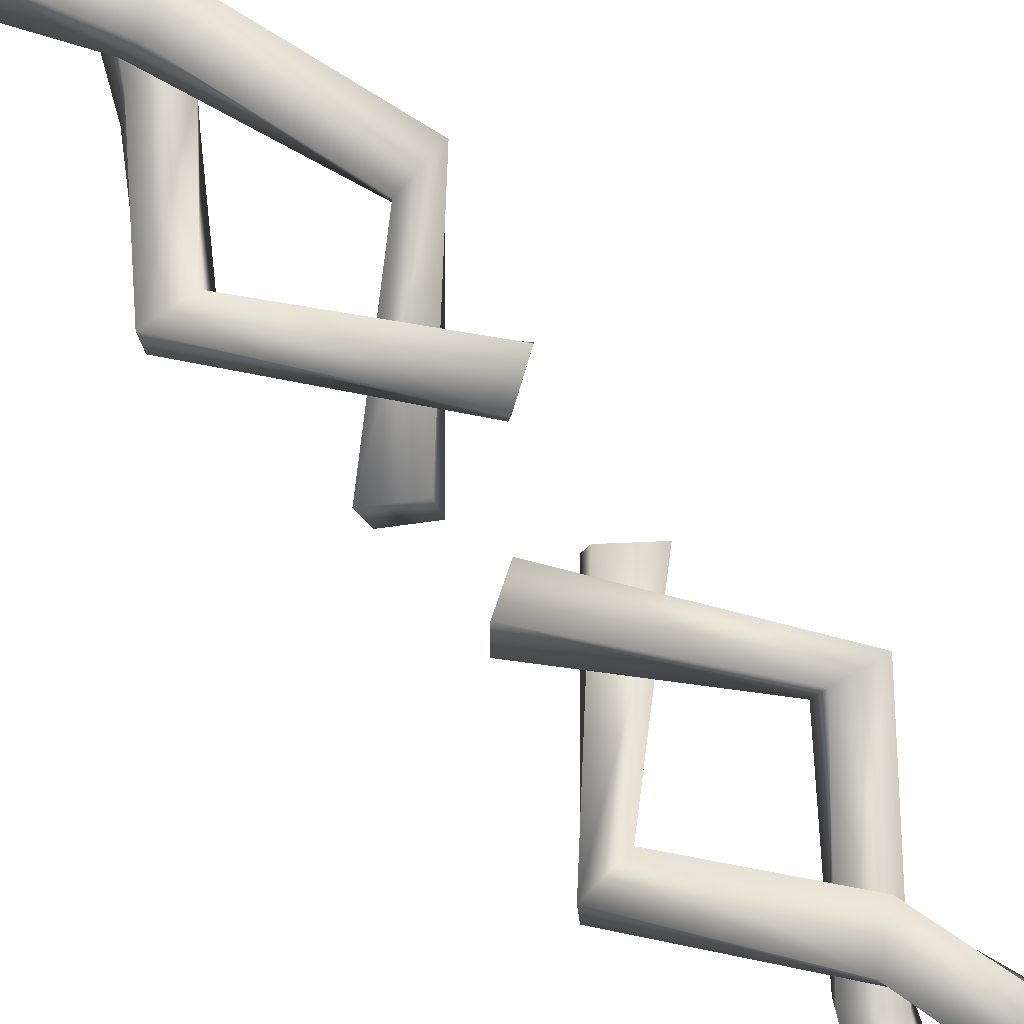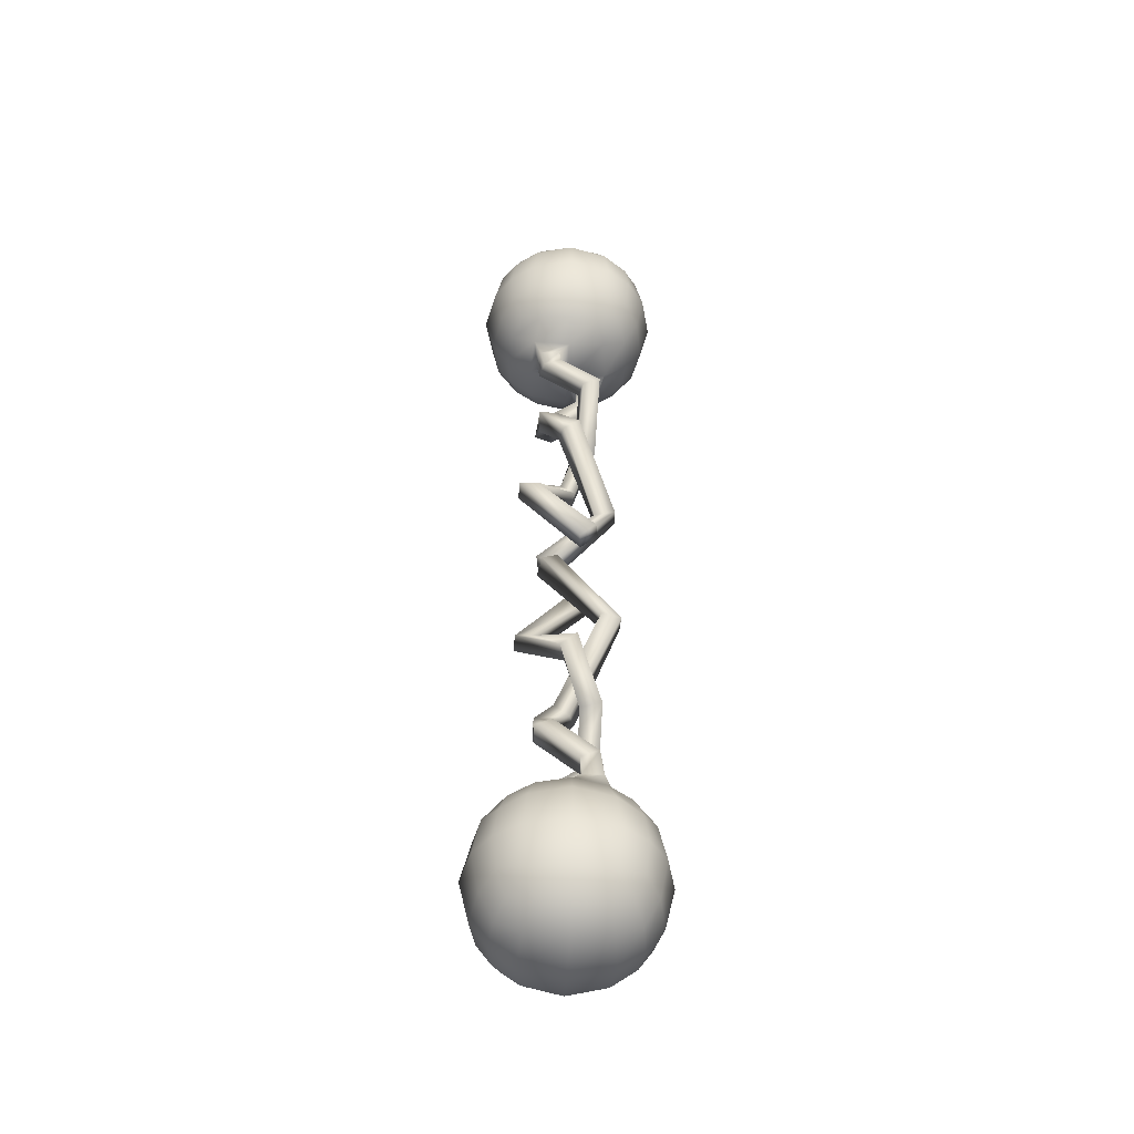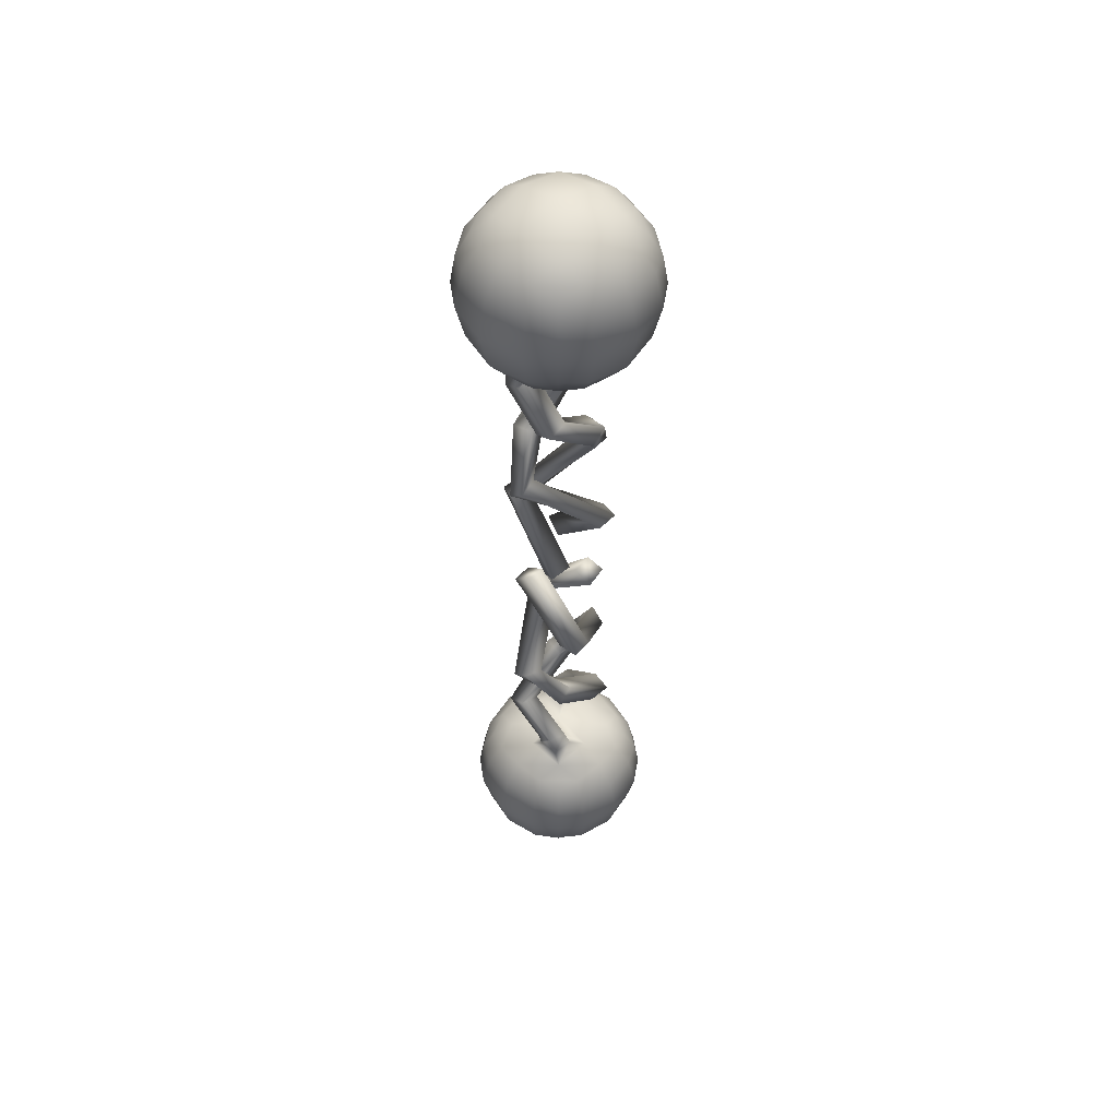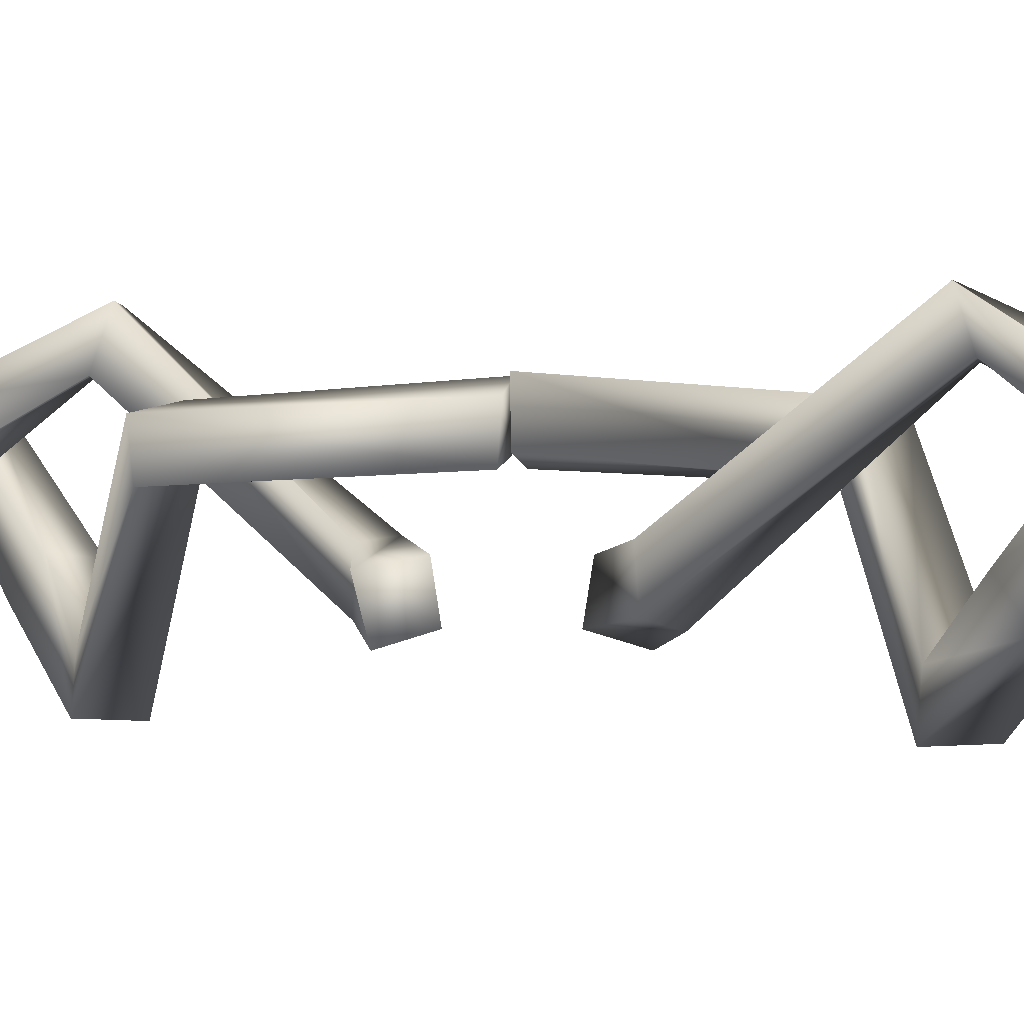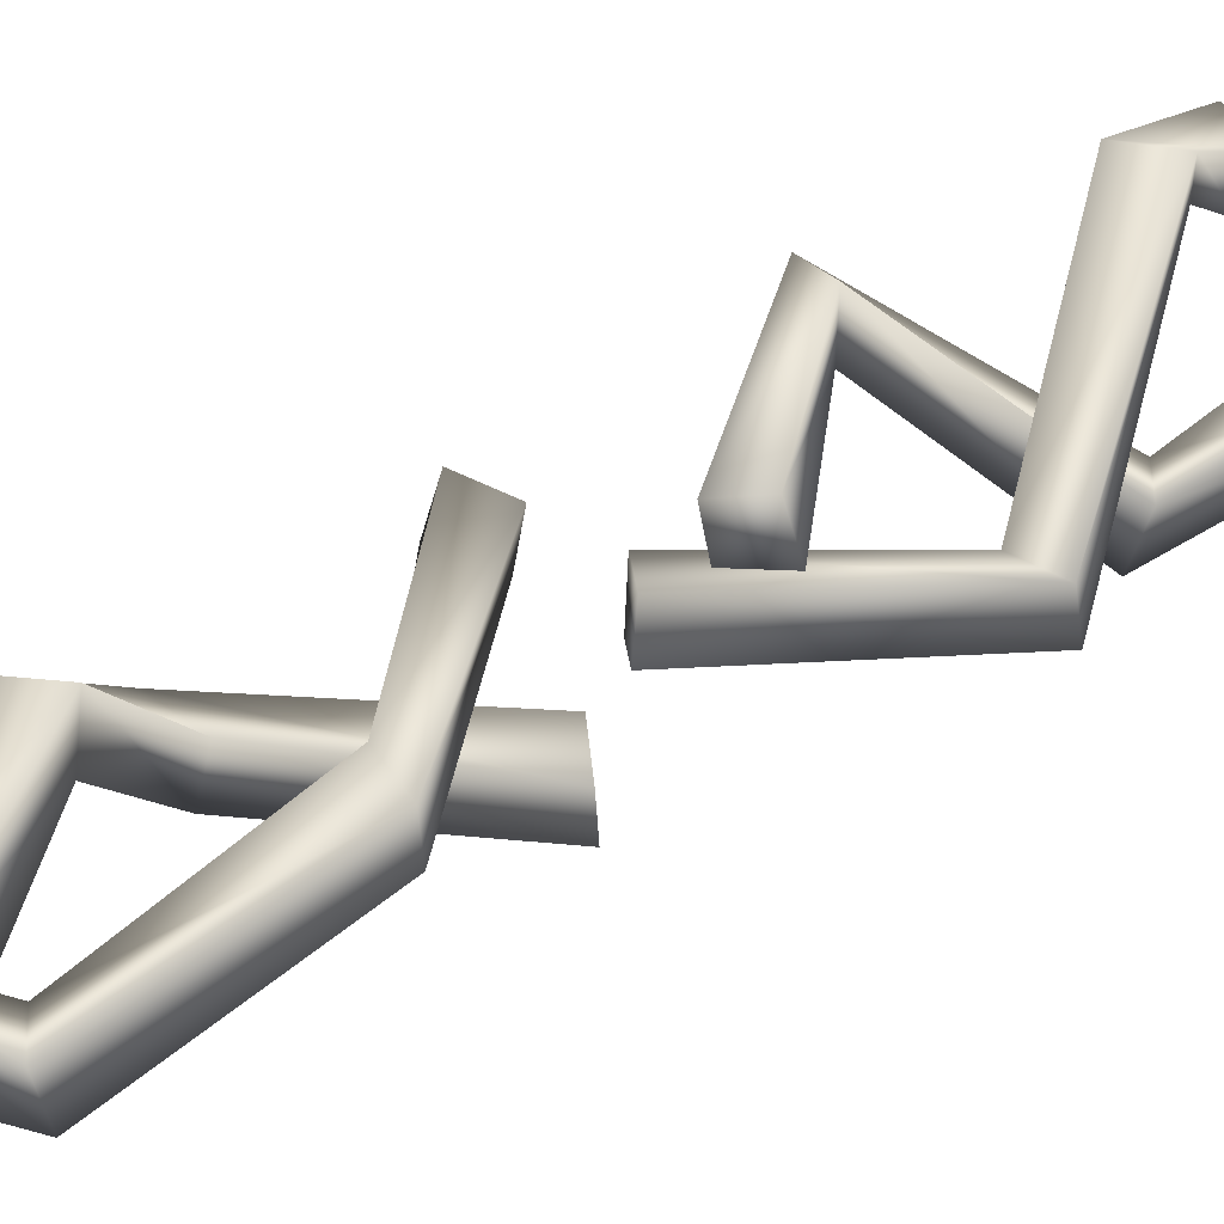
<metadata>
{"format":"obj","ext":"obj","renderer":"f3d","projection":"perspective","resolution":1024,"background":"white","views":[{"elev":77.6,"azim":141.9,"up":"+Z"},{"elev":-45.8,"azim":-3.3,"up":"+Y"},{"elev":53.0,"azim":-134.6,"up":"+Y"},{"elev":0.1,"azim":-45.7,"up":"+Z"},{"elev":38.1,"azim":-129.1,"up":"+Z"}]}
</metadata>
<code>
o Cube.001_Cube.003
v 0.7603 -4.827 0.7603
v 0.7603 -6.348 0.7603
v 0.7603 -4.827 -0.7603
v 0.7603 -6.348 -0.7603
v -0.7603 -4.827 0.7603
v -0.7603 -6.348 0.7603
v -0.7603 -4.827 -0.7603
v -0.7603 -6.348 -0.7603
v 0.9312 -4.656 0
v 0.9312 -5.587 0.9312
v 0.9312 -6.519 0
v 0.9312 -5.587 -0.9312
v 0 -4.656 -0.9312
v -0 -6.519 -0.9312
v -0.9312 -5.587 -0.9312
v -0.9312 -4.656 0
v -0.9312 -6.519 0
v -0.9312 -5.587 0.9312
v 0 -4.656 0.9312
v -0 -6.519 0.9312
v -0 -6.904 0
v 0 -4.271 0
v 0 -5.587 1.317
v -1.317 -5.587 0
v 0 -5.587 -1.317
v 1.317 -5.587 0
v 0.8779 -4.71 0.439
v 0.8779 -6.026 0.8779
v 0.8779 -6.465 -0.439
v 0.8779 -5.149 -0.8779
v 0.439 -4.71 -0.8779
v -0.439 -6.465 -0.8779
v -0.8779 -5.149 -0.8779
v -0.8779 -4.71 -0.439
v -0.8779 -6.465 0.439
v -0.8779 -5.149 0.8779
v -0.439 -4.71 0.8779
v 0.439 -6.465 0.8779
v 0.8779 -4.71 -0.439
v 0.8779 -5.149 0.8779
v 0.8779 -6.465 0.439
v 0.8779 -6.026 -0.8779
v -0.439 -4.71 -0.8779
v 0.439 -6.465 -0.8779
v -0.8779 -6.026 -0.8779
v -0.8779 -4.71 0.439
v -0.8779 -6.465 -0.439
v -0.8779 -6.026 0.8779
v 0.439 -4.71 0.8779
v -0.439 -6.465 0.8779
v -0 -6.765 0.5889
v -0 -6.765 -0.5889
v -0.5889 -6.765 0
v 0.5889 -6.765 0
v 0 -4.41 0.5889
v 0 -4.41 -0.5889
v 0.5889 -4.41 0
v -0.5889 -4.41 0
v 0.5889 -5.587 1.178
v -0.5889 -5.587 1.178
v 0 -4.999 1.178
v -0 -6.176 1.178
v -1.178 -5.587 0.5889
v -1.178 -5.587 -0.5889
v -1.178 -4.999 0
v -1.178 -6.176 0
v -0.5889 -5.587 -1.178
v 0.5889 -5.587 -1.178
v 0 -4.999 -1.178
v -0 -6.176 -1.178
v 1.178 -5.587 -0.5889
v 1.178 -5.587 0.5889
v 1.178 -4.999 0
v 1.178 -6.176 0
v 1.075 -6.125 0.5376
v 1.075 -5.05 0.5376
v 1.075 -5.05 -0.5376
v 0.5376 -6.125 -1.075
v 0.5376 -5.05 -1.075
v -0.5376 -5.05 -1.075
v -1.075 -6.125 -0.5376
v -1.075 -5.05 -0.5376
v -1.075 -5.05 0.5376
v -0.5376 -6.125 1.075
v -0.5376 -5.05 1.075
v 0.5376 -5.05 1.075
v -0.5376 -4.512 -0.5376
v 0.5376 -4.512 -0.5376
v 0.5376 -4.512 0.5376
v 0.5376 -6.663 -0.5376
v -0.5376 -6.663 -0.5376
v -0.5376 -6.663 0.5376
v 0.5376 -6.663 0.5376
v -0.5376 -4.512 0.5376
v 0.5376 -6.125 1.075
v -1.075 -6.125 0.5376
v -0.5376 -6.125 -1.075
v 1.075 -6.125 -0.5376
v 0.1597 -0.2427 -0.4351
v 0.1781 -0.2853 -0.1586
v 0.4313 -0.4522 -0.2161
v 0.3819 -0.3939 -0.5152
v -0.7197 -1.362 -0.3712
v -0.7127 -1.33 -0.09276
v -0.4085 -1.286 -0.1205
v -0.4458 -1.332 -0.4233
v -0.06662 -2.361 0.5447
v -0.1388 -2.312 0.8113
v 0.09485 -2.111 0.8222
v 0.1547 -2.189 0.5298
v 0.1618 -2.794 0.1623
v 0.1391 -2.996 0.3552
v 0.4385 -2.952 0.4154
v 0.4349 -2.738 0.1926
v 0.2142 -3.437 -0.6091
v 0.1533 -3.477 -0.3383
v 0.4306 -3.61 -0.3108
v 0.467 -3.558 -0.6129
v -0.3843 -3.905 -0.5807
v -0.4452 -3.945 -0.3099
v -0.1679 -4.078 -0.2824
v -0.1315 -4.026 -0.5846
v -0.44 -4.254 -0.5217
v -0.4818 -4.233 -0.2264
v -0.1659 -4.236 -0.2156
v -0.1517 -4.265 -0.5413
v 0.1517 -4.265 0.5413
v 0.1659 -4.236 0.2156
v 0.4818 -4.233 0.2264
v 0.44 -4.254 0.5217
v 0.1315 -4.026 0.5846
v 0.1679 -4.078 0.2824
v 0.4452 -3.945 0.3099
v 0.3843 -3.905 0.5807
v -0.467 -3.558 0.6129
v -0.4306 -3.61 0.3108
v -0.1533 -3.477 0.3383
v -0.2142 -3.437 0.6091
v -0.4349 -2.738 -0.1926
v -0.4385 -2.952 -0.4154
v -0.1391 -2.996 -0.3552
v -0.1618 -2.794 -0.1623
v -0.1547 -2.189 -0.5298
v -0.09485 -2.111 -0.8222
v 0.1388 -2.312 -0.8113
v 0.06663 -2.361 -0.5447
v 0.4458 -1.332 0.4233
v 0.4085 -1.286 0.1205
v 0.7127 -1.33 0.09276
v 0.7197 -1.362 0.3712
v -0.3819 -0.3939 0.5152
v -0.4313 -0.4522 0.2161
v -0.1781 -0.2853 0.1586
v -0.1597 -0.2427 0.4351
v -0.7603 4.759 0.7603
v -0.7603 6.28 0.7603
v -0.7603 4.759 -0.7603
v -0.7603 6.28 -0.7603
v 0.7603 4.759 0.7603
v 0.7603 6.28 0.7603
v 0.7603 4.759 -0.7603
v 0.7603 6.28 -0.7603
v -0.9312 4.589 0
v -0.9312 5.52 0.9312
v -0.9312 6.451 0
v -0.9312 5.52 -0.9312
v 0 4.589 -0.9312
v -0 6.451 -0.9312
v 0.9312 5.52 -0.9312
v 0.9312 4.589 0
v 0.9312 6.451 0
v 0.9312 5.52 0.9312
v 0 4.589 0.9312
v -0 6.451 0.9312
v -0 6.837 0
v 0 4.203 0
v -0 5.52 1.317
v 1.317 5.52 0
v -0 5.52 -1.317
v -1.317 5.52 0
v -0.8779 4.642 0.439
v -0.8779 5.959 0.8779
v -0.8779 6.398 -0.439
v -0.8779 5.081 -0.8779
v -0.439 4.642 -0.8779
v 0.439 6.398 -0.8779
v 0.8779 5.081 -0.8779
v 0.8779 4.642 -0.439
v 0.8779 6.398 0.439
v 0.8779 5.081 0.8779
v 0.439 4.642 0.8779
v -0.439 6.398 0.8779
v -0.8779 4.642 -0.439
v -0.8779 5.081 0.8779
v -0.8779 6.398 0.439
v -0.8779 5.959 -0.8779
v 0.439 4.642 -0.8779
v -0.439 6.398 -0.8779
v 0.8779 5.959 -0.8779
v 0.8779 4.642 0.439
v 0.8779 6.398 -0.439
v 0.8779 5.959 0.8779
v -0.439 4.642 0.8779
v 0.439 6.398 0.8779
v 0 6.698 0.5889
v 0 6.698 -0.5889
v 0.5889 6.698 0
v -0.5889 6.698 0
v -0 4.342 0.5889
v -0 4.342 -0.5889
v -0.5889 4.342 0
v 0.5889 4.342 0
v -0.5889 5.52 1.178
v 0.5889 5.52 1.178
v -0 4.931 1.178
v 0 6.109 1.178
v 1.178 5.52 0.5889
v 1.178 5.52 -0.5889
v 1.178 4.931 0
v 1.178 6.109 0
v 0.5889 5.52 -1.178
v -0.5889 5.52 -1.178
v -0 4.931 -1.178
v 0 6.109 -1.178
v -1.178 5.52 -0.5889
v -1.178 5.52 0.5889
v -1.178 4.931 0
v -1.178 6.109 0
v -1.075 6.057 0.5376
v -1.075 4.982 0.5376
v -1.075 4.982 -0.5376
v -0.5376 6.057 -1.075
v -0.5376 4.982 -1.075
v 0.5376 4.982 -1.075
v 1.075 6.057 -0.5376
v 1.075 4.982 -0.5376
v 1.075 4.982 0.5376
v 0.5376 6.057 1.075
v 0.5376 4.982 1.075
v -0.5376 4.982 1.075
v 0.5376 4.445 -0.5376
v -0.5376 4.445 -0.5376
v -0.5376 4.445 0.5376
v -0.5376 6.595 -0.5376
v 0.5376 6.595 -0.5376
v 0.5376 6.595 0.5376
v -0.5376 6.595 0.5376
v 0.5376 4.445 0.5376
v -0.5376 6.057 1.075
v 1.075 6.057 0.5376
v 0.5376 6.057 -1.075
v -1.075 6.057 -0.5376
v -0.1597 0.175 -0.4351
v -0.1781 0.2176 -0.1586
v -0.4313 0.3845 -0.2161
v -0.3819 0.3262 -0.5152
v 0.7197 1.295 -0.3712
v 0.7127 1.262 -0.09276
v 0.4085 1.218 -0.1205
v 0.4458 1.264 -0.4233
v 0.06663 2.293 0.5447
v 0.1388 2.245 0.8113
v -0.09485 2.043 0.8222
v -0.1547 2.122 0.5298
v -0.1618 2.726 0.1623
v -0.1391 2.929 0.3552
v -0.4385 2.884 0.4154
v -0.4349 2.67 0.1926
v -0.2142 3.369 -0.6091
v -0.1533 3.409 -0.3383
v -0.4306 3.542 -0.3108
v -0.467 3.491 -0.6129
v 0.3843 3.837 -0.5807
v 0.4452 3.877 -0.3099
v 0.1679 4.01 -0.2824
v 0.1315 3.959 -0.5846
v 0.44 4.186 -0.5217
v 0.4818 4.165 -0.2264
v 0.1659 4.168 -0.2156
v 0.1517 4.197 -0.5413
v -0.1517 4.197 0.5413
v -0.1659 4.168 0.2156
v -0.4818 4.165 0.2264
v -0.44 4.186 0.5217
v -0.1315 3.959 0.5846
v -0.1679 4.01 0.2824
v -0.4452 3.877 0.3099
v -0.3843 3.837 0.5807
v 0.467 3.491 0.6129
v 0.4306 3.542 0.3108
v 0.1533 3.409 0.3383
v 0.2142 3.369 0.6091
v 0.4349 2.67 -0.1926
v 0.4385 2.884 -0.4154
v 0.1391 2.929 -0.3552
v 0.1618 2.726 -0.1623
v 0.1547 2.122 -0.5298
v 0.09485 2.043 -0.8222
v -0.1388 2.245 -0.8113
v -0.06663 2.293 -0.5447
v -0.4458 1.264 0.4233
v -0.4085 1.218 0.1205
v -0.7127 1.262 0.09276
v -0.7197 1.295 0.3712
v 0.3819 0.3262 0.5152
v 0.4313 0.3845 0.2161
v 0.1781 0.2176 0.1586
v 0.1597 0.175 0.4351
f 98 29 4 42
f 97 32 8 45
f 96 35 6 48
f 95 38 2 28
f 94 46 5 37
f 93 41 2 38
f 92 51 20 50
f 91 52 21 53
f 90 29 11 54
f 89 55 19 49
f 88 56 22 57
f 87 34 16 58
f 86 59 10 40
f 85 60 23 61
f 84 50 20 62
f 83 63 18 36
f 82 64 24 65
f 81 47 17 66
f 80 67 15 33
f 79 68 25 69
f 78 44 14 70
f 77 71 12 30
f 76 72 26 73
f 75 41 11 74
f 72 75 74 26
f 10 28 75 72
f 28 2 41 75
f 27 76 73 9
f 1 40 76 27
f 40 10 72 76
f 39 77 30 3
f 9 73 77 39
f 73 26 71 77
f 68 78 70 25
f 12 42 78 68
f 42 4 44 78
f 31 79 69 13
f 3 30 79 31
f 30 12 68 79
f 43 80 33 7
f 13 69 80 43
f 69 25 67 80
f 64 81 66 24
f 15 45 81 64
f 45 8 47 81
f 34 82 65 16
f 7 33 82 34
f 33 15 64 82
f 46 83 36 5
f 16 65 83 46
f 65 24 63 83
f 60 84 62 23
f 18 48 84 60
f 48 6 50 84
f 37 85 61 19
f 5 36 85 37
f 36 18 60 85
f 49 86 40 1
f 19 61 86 49
f 61 23 59 86
f 129 128 132 133
f 13 43 87 56
f 43 7 34 87
f 39 88 57 9
f 3 31 88 39
f 31 13 56 88
f 27 89 49 1
f 9 57 89 27
f 101 102 99 100
f 52 90 54 21
f 14 44 90 52
f 44 4 29 90
f 47 91 53 17
f 8 32 91 47
f 32 14 52 91
f 35 92 50 6
f 17 53 92 35
f 53 21 51 92
f 51 93 38 20
f 21 54 93 51
f 54 11 41 93
f 55 94 37 19
f 22 58 94 55
f 58 16 46 94
f 59 95 28 10
f 23 62 95 59
f 62 20 38 95
f 63 96 48 18
f 24 66 96 63
f 66 17 35 96
f 67 97 45 15
f 25 70 97 67
f 70 14 32 97
f 71 98 42 12
f 26 74 98 71
f 74 11 29 98
f 127 130 134 131
f 134 133 137 138
f 128 127 131 132
f 104 105 101 100
f 106 103 99 102
f 105 106 102 101
f 103 104 100 99
f 110 107 103 106
f 109 110 106 105
f 107 108 104 103
f 108 109 105 104
f 113 114 110 109
f 111 112 108 107
f 112 113 109 108
f 114 111 107 110
f 116 117 113 112
f 118 115 111 114
f 117 118 114 113
f 115 116 112 111
f 120 121 117 116
f 122 119 115 118
f 121 122 118 117
f 123 124 120 119
f 125 126 122 121
f 119 120 116 115
f 126 123 119 122
f 124 125 121 120
f 130 129 133 134
f 132 131 135 136
f 131 134 138 135
f 133 132 136 137
f 138 137 141 142
f 136 135 139 140
f 135 138 142 139
f 137 136 140 141
f 139 142 146 143
f 141 140 144 145
f 142 141 145 146
f 140 139 143 144
f 145 144 148 149
f 146 145 149 150
f 144 143 147 148
f 143 146 150 147
f 150 149 153 154
f 148 147 151 152
f 147 150 154 151
f 149 148 152 153
f 152 151 154 153
f 89 57 129 130
f 55 89 130 127
f 22 55 127 128
f 57 22 128 129
f 56 87 123 126
f 87 58 124 123
f 58 22 125 124
f 22 56 126 125
f 252 183 158 196
f 251 186 162 199
f 250 189 160 202
f 249 192 156 182
f 248 200 159 191
f 247 195 156 192
f 246 205 174 204
f 245 206 175 207
f 244 183 165 208
f 243 209 173 203
f 242 210 176 211
f 241 188 170 212
f 240 213 164 194
f 239 214 177 215
f 238 204 174 216
f 237 217 172 190
f 236 218 178 219
f 235 201 171 220
f 234 221 169 187
f 233 222 179 223
f 232 198 168 224
f 231 225 166 184
f 230 226 180 227
f 229 195 165 228
f 226 229 228 180
f 164 182 229 226
f 182 156 195 229
f 181 230 227 163
f 155 194 230 181
f 194 164 226 230
f 193 231 184 157
f 163 227 231 193
f 227 180 225 231
f 222 232 224 179
f 166 196 232 222
f 196 158 198 232
f 185 233 223 167
f 157 184 233 185
f 184 166 222 233
f 197 234 187 161
f 167 223 234 197
f 223 179 221 234
f 218 235 220 178
f 169 199 235 218
f 199 162 201 235
f 188 236 219 170
f 161 187 236 188
f 187 169 218 236
f 200 237 190 159
f 170 219 237 200
f 219 178 217 237
f 214 238 216 177
f 172 202 238 214
f 202 160 204 238
f 191 239 215 173
f 159 190 239 191
f 190 172 214 239
f 203 240 194 155
f 173 215 240 203
f 215 177 213 240
f 283 282 286 287
f 167 197 241 210
f 197 161 188 241
f 193 242 211 163
f 157 185 242 193
f 185 167 210 242
f 181 243 203 155
f 163 211 243 181
f 255 256 253 254
f 206 244 208 175
f 168 198 244 206
f 198 158 183 244
f 201 245 207 171
f 162 186 245 201
f 186 168 206 245
f 189 246 204 160
f 171 207 246 189
f 207 175 205 246
f 205 247 192 174
f 175 208 247 205
f 208 165 195 247
f 209 248 191 173
f 176 212 248 209
f 212 170 200 248
f 213 249 182 164
f 177 216 249 213
f 216 174 192 249
f 217 250 202 172
f 178 220 250 217
f 220 171 189 250
f 221 251 199 169
f 179 224 251 221
f 224 168 186 251
f 225 252 196 166
f 180 228 252 225
f 228 165 183 252
f 281 284 288 285
f 288 287 291 292
f 282 281 285 286
f 258 259 255 254
f 260 257 253 256
f 259 260 256 255
f 257 258 254 253
f 264 261 257 260
f 263 264 260 259
f 261 262 258 257
f 262 263 259 258
f 267 268 264 263
f 265 266 262 261
f 266 267 263 262
f 268 265 261 264
f 270 271 267 266
f 272 269 265 268
f 271 272 268 267
f 269 270 266 265
f 274 275 271 270
f 276 273 269 272
f 275 276 272 271
f 277 278 274 273
f 279 280 276 275
f 273 274 270 269
f 280 277 273 276
f 278 279 275 274
f 284 283 287 288
f 286 285 289 290
f 285 288 292 289
f 287 286 290 291
f 292 291 295 296
f 290 289 293 294
f 289 292 296 293
f 291 290 294 295
f 293 296 300 297
f 295 294 298 299
f 296 295 299 300
f 294 293 297 298
f 299 298 302 303
f 300 299 303 304
f 298 297 301 302
f 297 300 304 301
f 304 303 307 308
f 302 301 305 306
f 301 304 308 305
f 303 302 306 307
f 306 305 308 307
f 243 211 283 284
f 209 243 284 281
f 176 209 281 282
f 211 176 282 283
f 210 241 277 280
f 241 212 278 277
f 212 176 279 278
f 176 210 280 279

</code>
